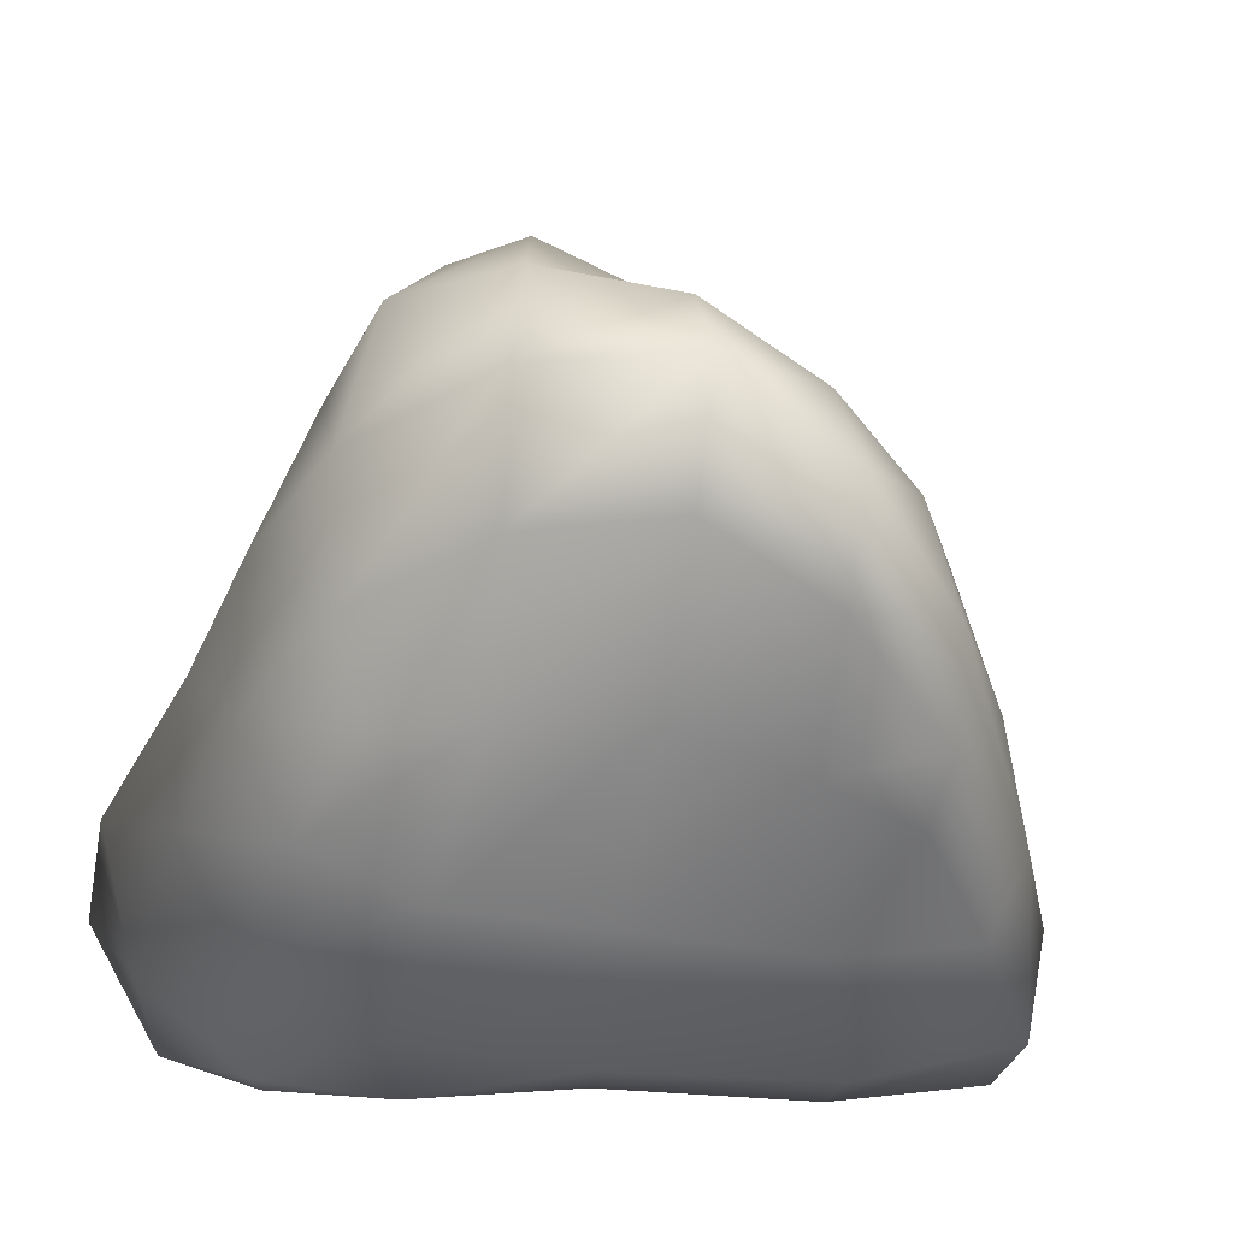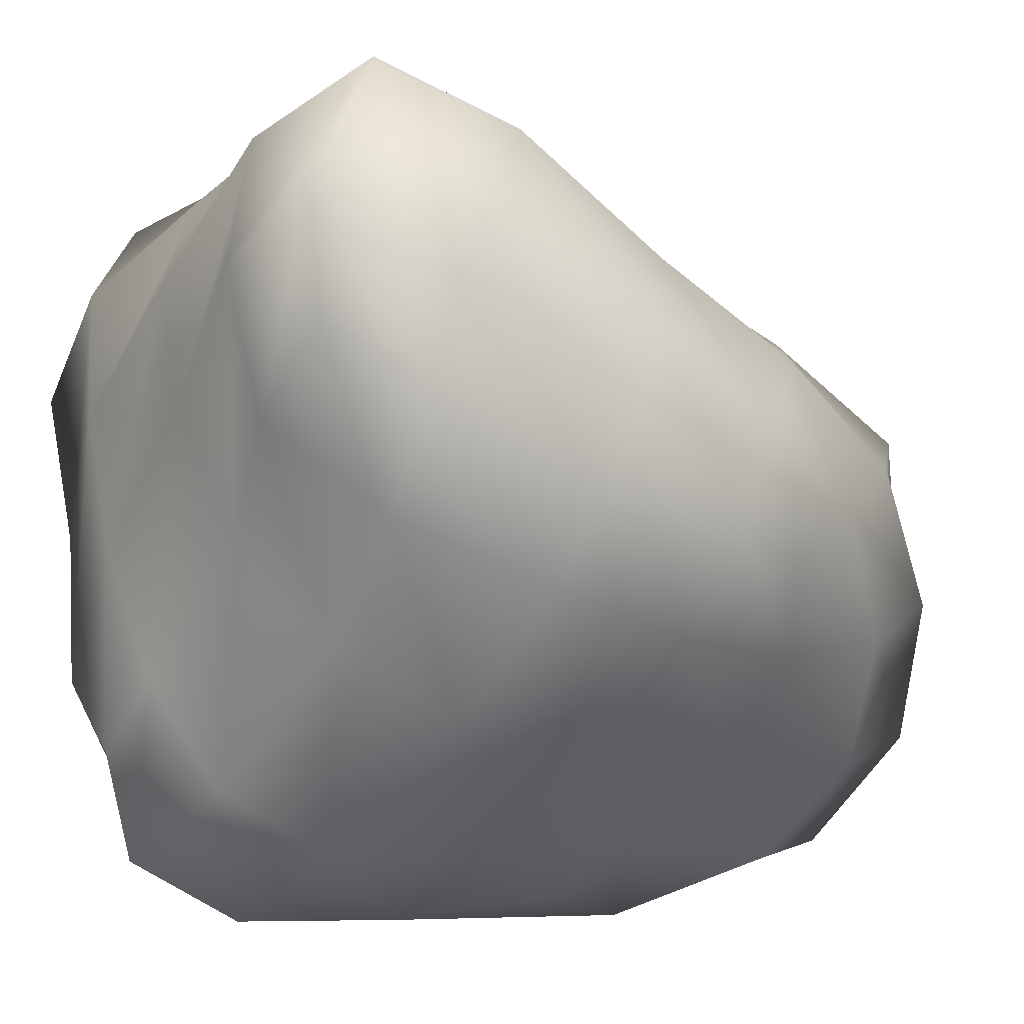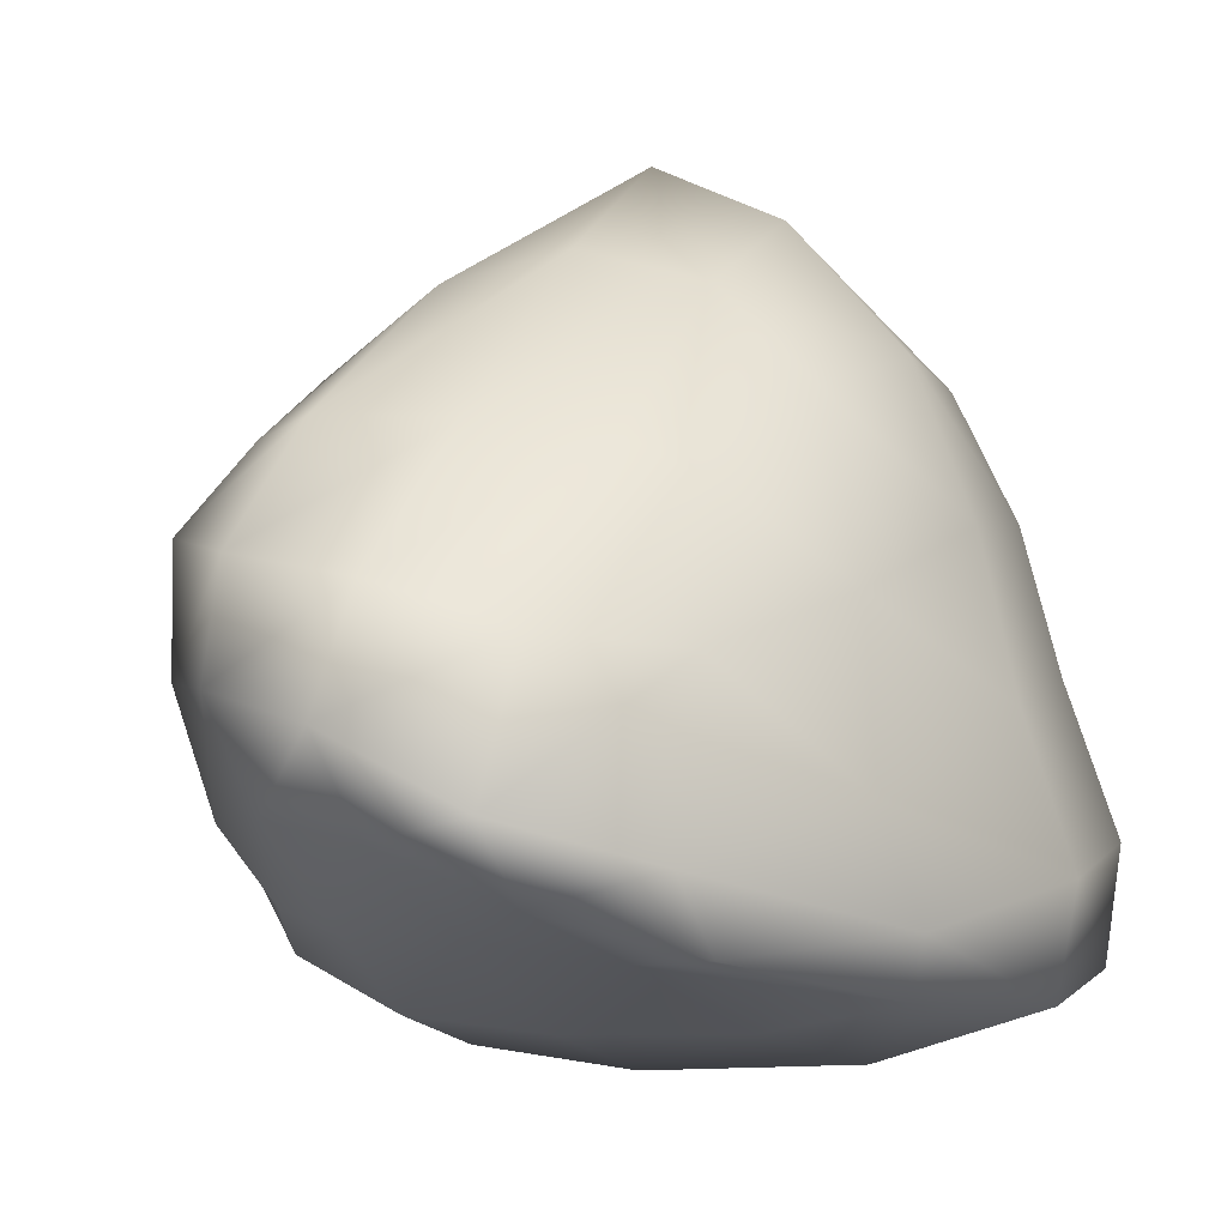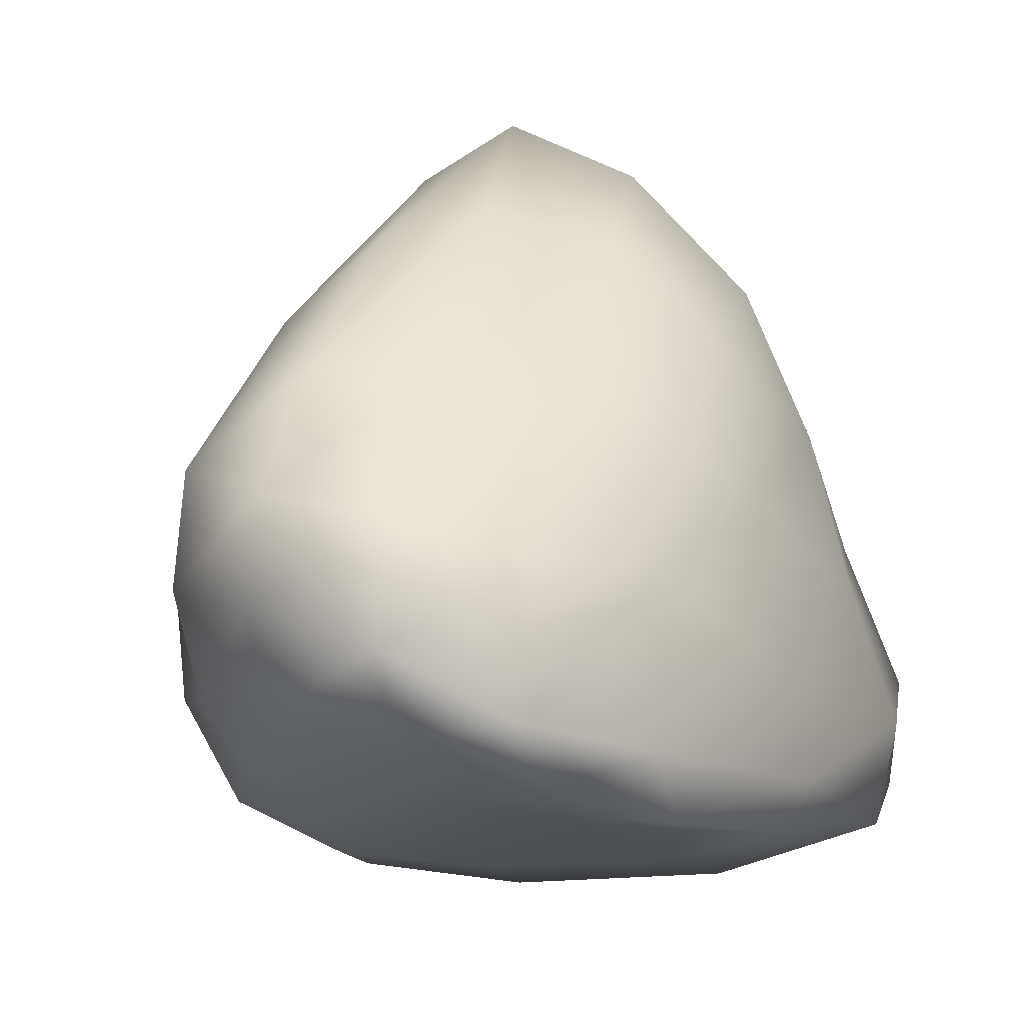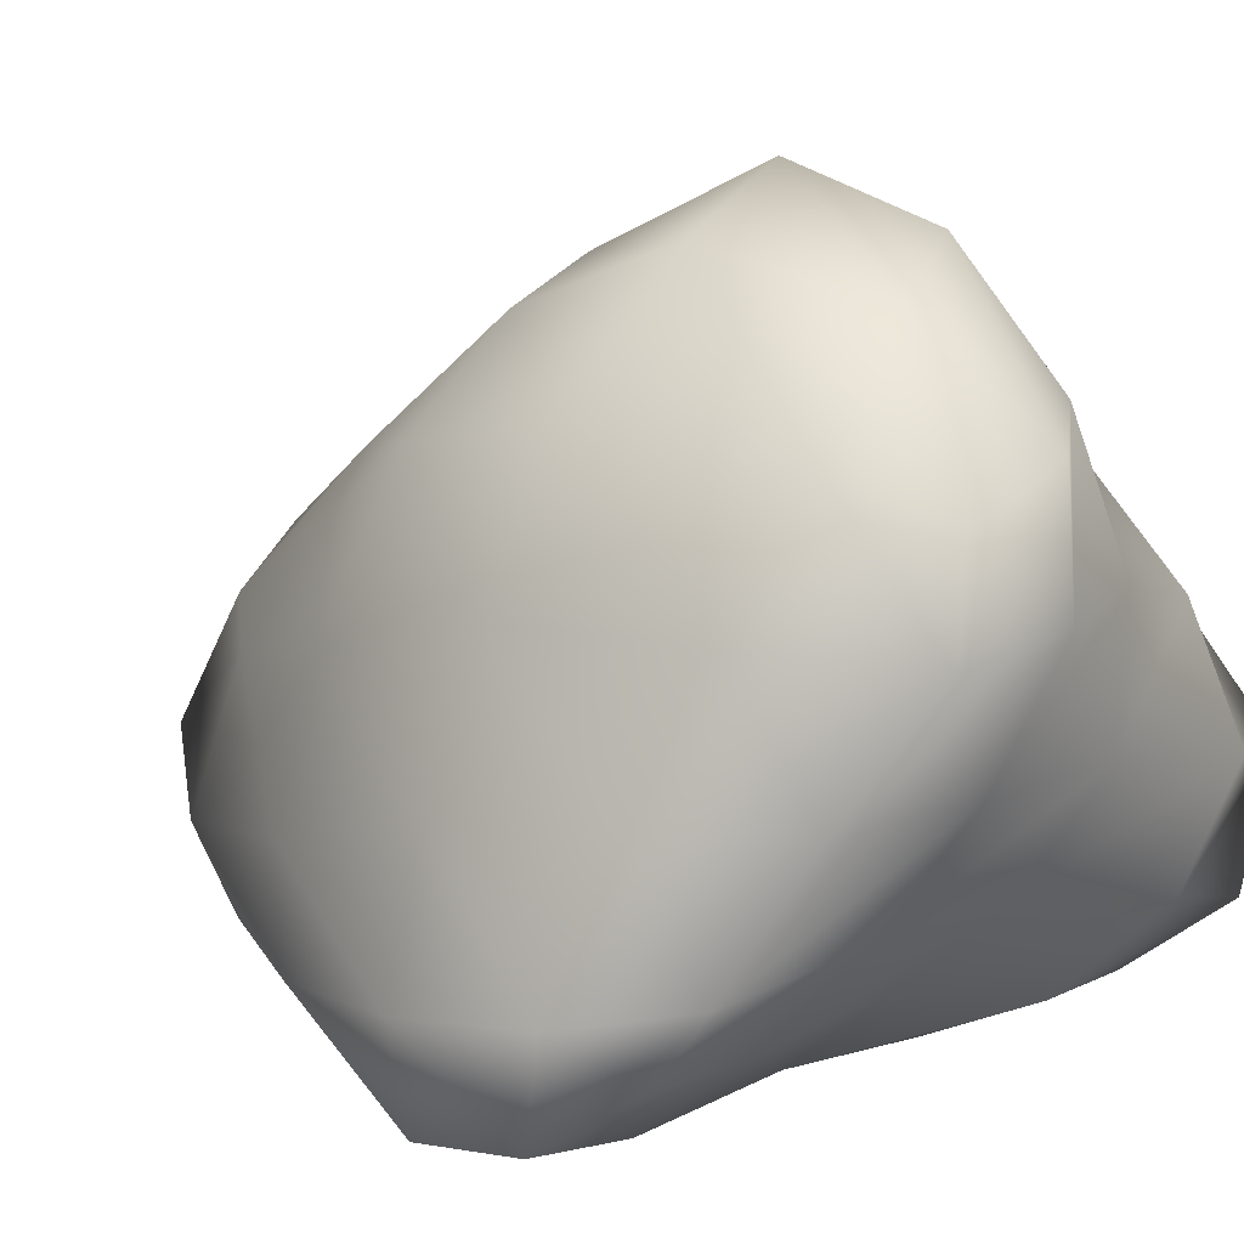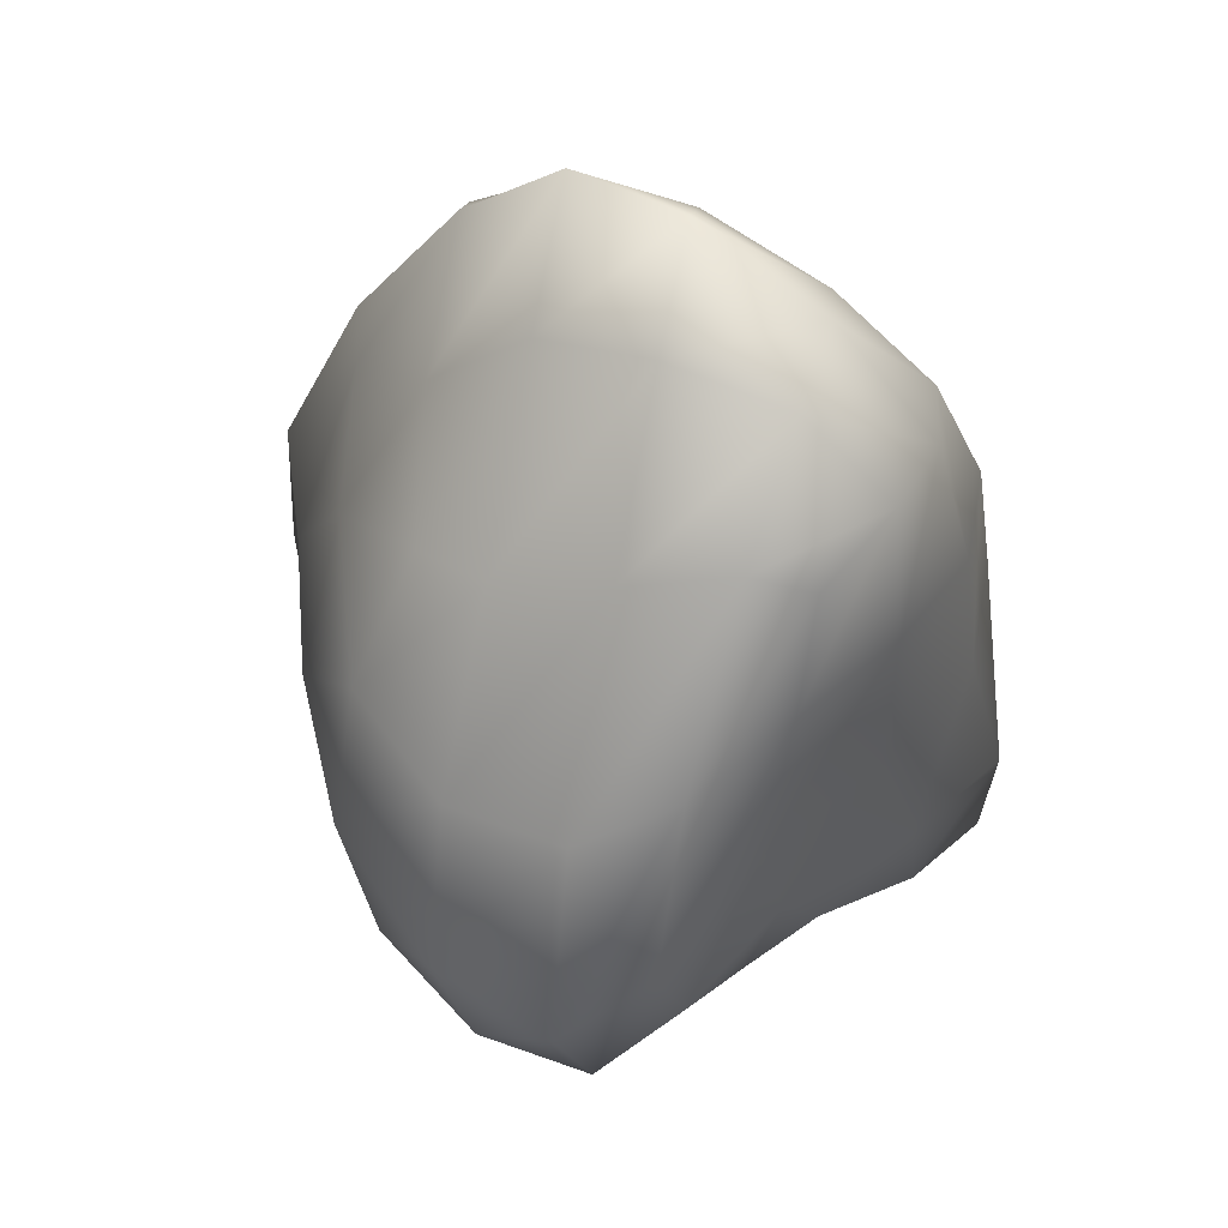
<metadata>
{"format":"obj","ext":"obj","renderer":"f3d","projection":"perspective","resolution":1024,"background":"white","views":[{"elev":-33.8,"azim":165.0,"up":"+Z"},{"elev":-56.4,"azim":54.0,"up":"+Z"},{"elev":0.4,"azim":-157.6,"up":"+Z"},{"elev":5.2,"azim":-171.4,"up":"+Z"},{"elev":14.3,"azim":-55.0,"up":"+Z"},{"elev":51.4,"azim":11.2,"up":"+Y"}]}
</metadata>
<code>
g default
v -0.2281 -0.4184 0.2587
v 0.2454 -0.273 0.2059
v -0.2349 0.2963 0.1902
v 0.2142 0.3829 0.2368
v -0.2763 0.3047 -0.2765
v 0.2527 0.2675 -0.2299
v -0.4228 -0.2235 -0.2399
v 0.2323 -0.3554 -0.2953
v -0.2589 0.4767 -0.1572
v 0.3051 -0.02169 -0.3295
v -0.07886 -0.2648 -0.2452
v -0.4856 0.007815 -0.3239
v 0.4228 -0.4325 -0.08113
v -0.3477 -0.3536 -0.000723
v 0.05139 -0.371 0.332
v 0.183 0.01441 0.3302
v 0.00044 0.3681 0.2571
v -0.3152 -0.04635 0.3352
v 0.3116 0.3789 7.2e-05
v 0.000168 0.3686 -0.2426
v -0.01308 -0.08436 0.5483
v 0.0243 0.6417 -0.02578
v -0.03638 0.01231 -0.4123
v 0.01687 -0.4506 0.000845
v 0.384 -0.01421 -0.01395
v -0.4506 0.01524 -0.02676
v -0.385 0.1666 -0.3077
v 0.2937 0.1526 -0.2902
v 0.1638 -0.004025 -0.3976
v 0.2626 -0.2394 -0.3403
v 0.09628 -0.3437 -0.2892
v -0.06789 -0.1357 -0.3576
v -0.2979 -0.2397 -0.2494
v -0.4997 -0.1353 -0.3005
v -0.0381 -0.3806 -0.1304
v -0.1897 -0.4237 0.00804
v -0.4221 -0.2838 -0.1521
v 0.3339 -0.4404 -0.2278
v 0.2521 -0.4763 -0.04556
v 0.3508 -0.3501 0.07581
v 0.04855 -0.4421 0.1625
v -0.2837 -0.4432 0.1492
v 0.4358 -0.2507 -0.05579
v 0.2991 0.01014 0.1628
v 0.3823 -0.02495 -0.1898
v 0.3603 0.1939 0
v -0.4374 -0.1981 -0.002186
v -0.5095 0.0151 -0.1947
v -0.3977 -0.009989 0.1576
v -0.3795 0.2591 -0.1049
v -0.1057 -0.4524 0.3114
v 0.01985 -0.2529 0.4867
v -0.1678 -0.07963 0.4831
v -0.2837 -0.304 0.3114
v 0.167 -0.3069 0.274
v 0.2073 -0.1584 0.274
v 0.09141 -0.03505 0.478
v 0.207 0.2532 0.3043
v 0.1381 0.421 0.2594
v -0.01444 0.1382 0.4385
v -0.1425 0.3235 0.2419
v -0.2919 0.1557 0.2868
v 0.0162 0.5585 0.104
v -0.1239 0.6114 -0.1046
v -0.2551 0.4026 0.0372
v 0.2807 0.4303 0.1421
v 0.1845 0.5462 0.000288
v 0.2952 0.3205 -0.1418
v 0.1526 0.3285 -0.2439
v 0.0162 0.5496 -0.1373
v -0.158 0.3424 -0.2614
v -0.2706 0.4042 -0.2466
v -0.01553 0.185 -0.3542
v -0.2904 0.01157 -0.3921
v -0.133 -0.2961 0.4358
v 0.1162 -0.1921 0.4156
v 0.1054 0.2004 0.4011
v -0.1632 0.1261 0.4011
v -0.1289 0.5153 0.05739
v 0.1693 0.5338 0.1273
v 0.1693 0.4659 -0.1261
v -0.1289 0.5217 -0.1961
v -0.2253 0.1696 -0.3449
v 0.1632 0.1696 -0.3449
v 0.1172 -0.1857 -0.3703
v -0.3129 -0.1233 -0.3486
v -0.2508 -0.3421 -0.1298
v 0.1742 -0.4465 -0.1803
v 0.231 -0.4157 0.113
v -0.133 -0.4777 0.162
v 0.3446 -0.1969 0.113
v 0.3886 -0.263 -0.2212
v 0.3586 0.1632 -0.1632
v 0.3009 0.2375 0.1632
v -0.5103 -0.1586 -0.1707
v -0.3735 -0.259 0.162
v -0.3514 0.219 0.09328
v -0.4135 0.219 -0.2331
g pCube1
f 1 51 75 54
f 51 15 52 75
f 75 52 21 53
f 54 75 53 18
f 15 55 76 52
f 55 2 56 76
f 76 56 16 57
f 52 76 57 21
f 21 57 77 60
f 57 16 58 77
f 77 58 4 59
f 60 77 59 17
f 18 53 78 62
f 53 21 60 78
f 78 60 17 61
f 62 78 61 3
f 3 61 79 65
f 61 17 63 79
f 79 63 22 64
f 65 79 64 9
f 17 59 80 63
f 59 4 66 80
f 80 66 19 67
f 63 80 67 22
f 22 67 81 70
f 67 19 68 81
f 81 68 6 69
f 70 81 69 20
f 9 64 82 72
f 64 22 70 82
f 82 70 20 71
f 72 82 71 5
f 5 71 83 27
f 71 20 73 83
f 83 73 23 74
f 27 83 74 12
f 20 69 84 73
f 69 6 28 84
f 84 28 10 29
f 73 84 29 23
f 23 29 85 32
f 29 10 30 85
f 85 30 8 31
f 32 85 31 11
f 12 74 86 34
f 74 23 32 86
f 86 32 11 33
f 34 86 33 7
f 7 33 87 37
f 33 11 35 87
f 87 35 24 36
f 37 87 36 14
f 11 31 88 35
f 31 8 38 88
f 88 38 13 39
f 35 88 39 24
f 24 39 89 41
f 39 13 40 89
f 89 40 2 55
f 41 89 55 15
f 14 36 90 42
f 36 24 41 90
f 90 41 15 51
f 42 90 51 1
f 2 40 91 56
f 40 13 43 91
f 91 43 25 44
f 56 91 44 16
f 13 38 92 43
f 38 8 30 92
f 92 30 10 45
f 43 92 45 25
f 25 45 93 46
f 45 10 28 93
f 93 28 6 68
f 46 93 68 19
f 16 44 94 58
f 44 25 46 94
f 94 46 19 66
f 58 94 66 4
f 7 37 95 34
f 37 14 47 95
f 95 47 26 48
f 34 95 48 12
f 14 42 96 47
f 42 1 54 96
f 96 54 18 49
f 47 96 49 26
f 26 49 97 50
f 49 18 62 97
f 97 62 3 65
f 50 97 65 9
f 12 48 98 27
f 48 26 50 98
f 98 50 9 72
f 27 98 72 5

</code>
